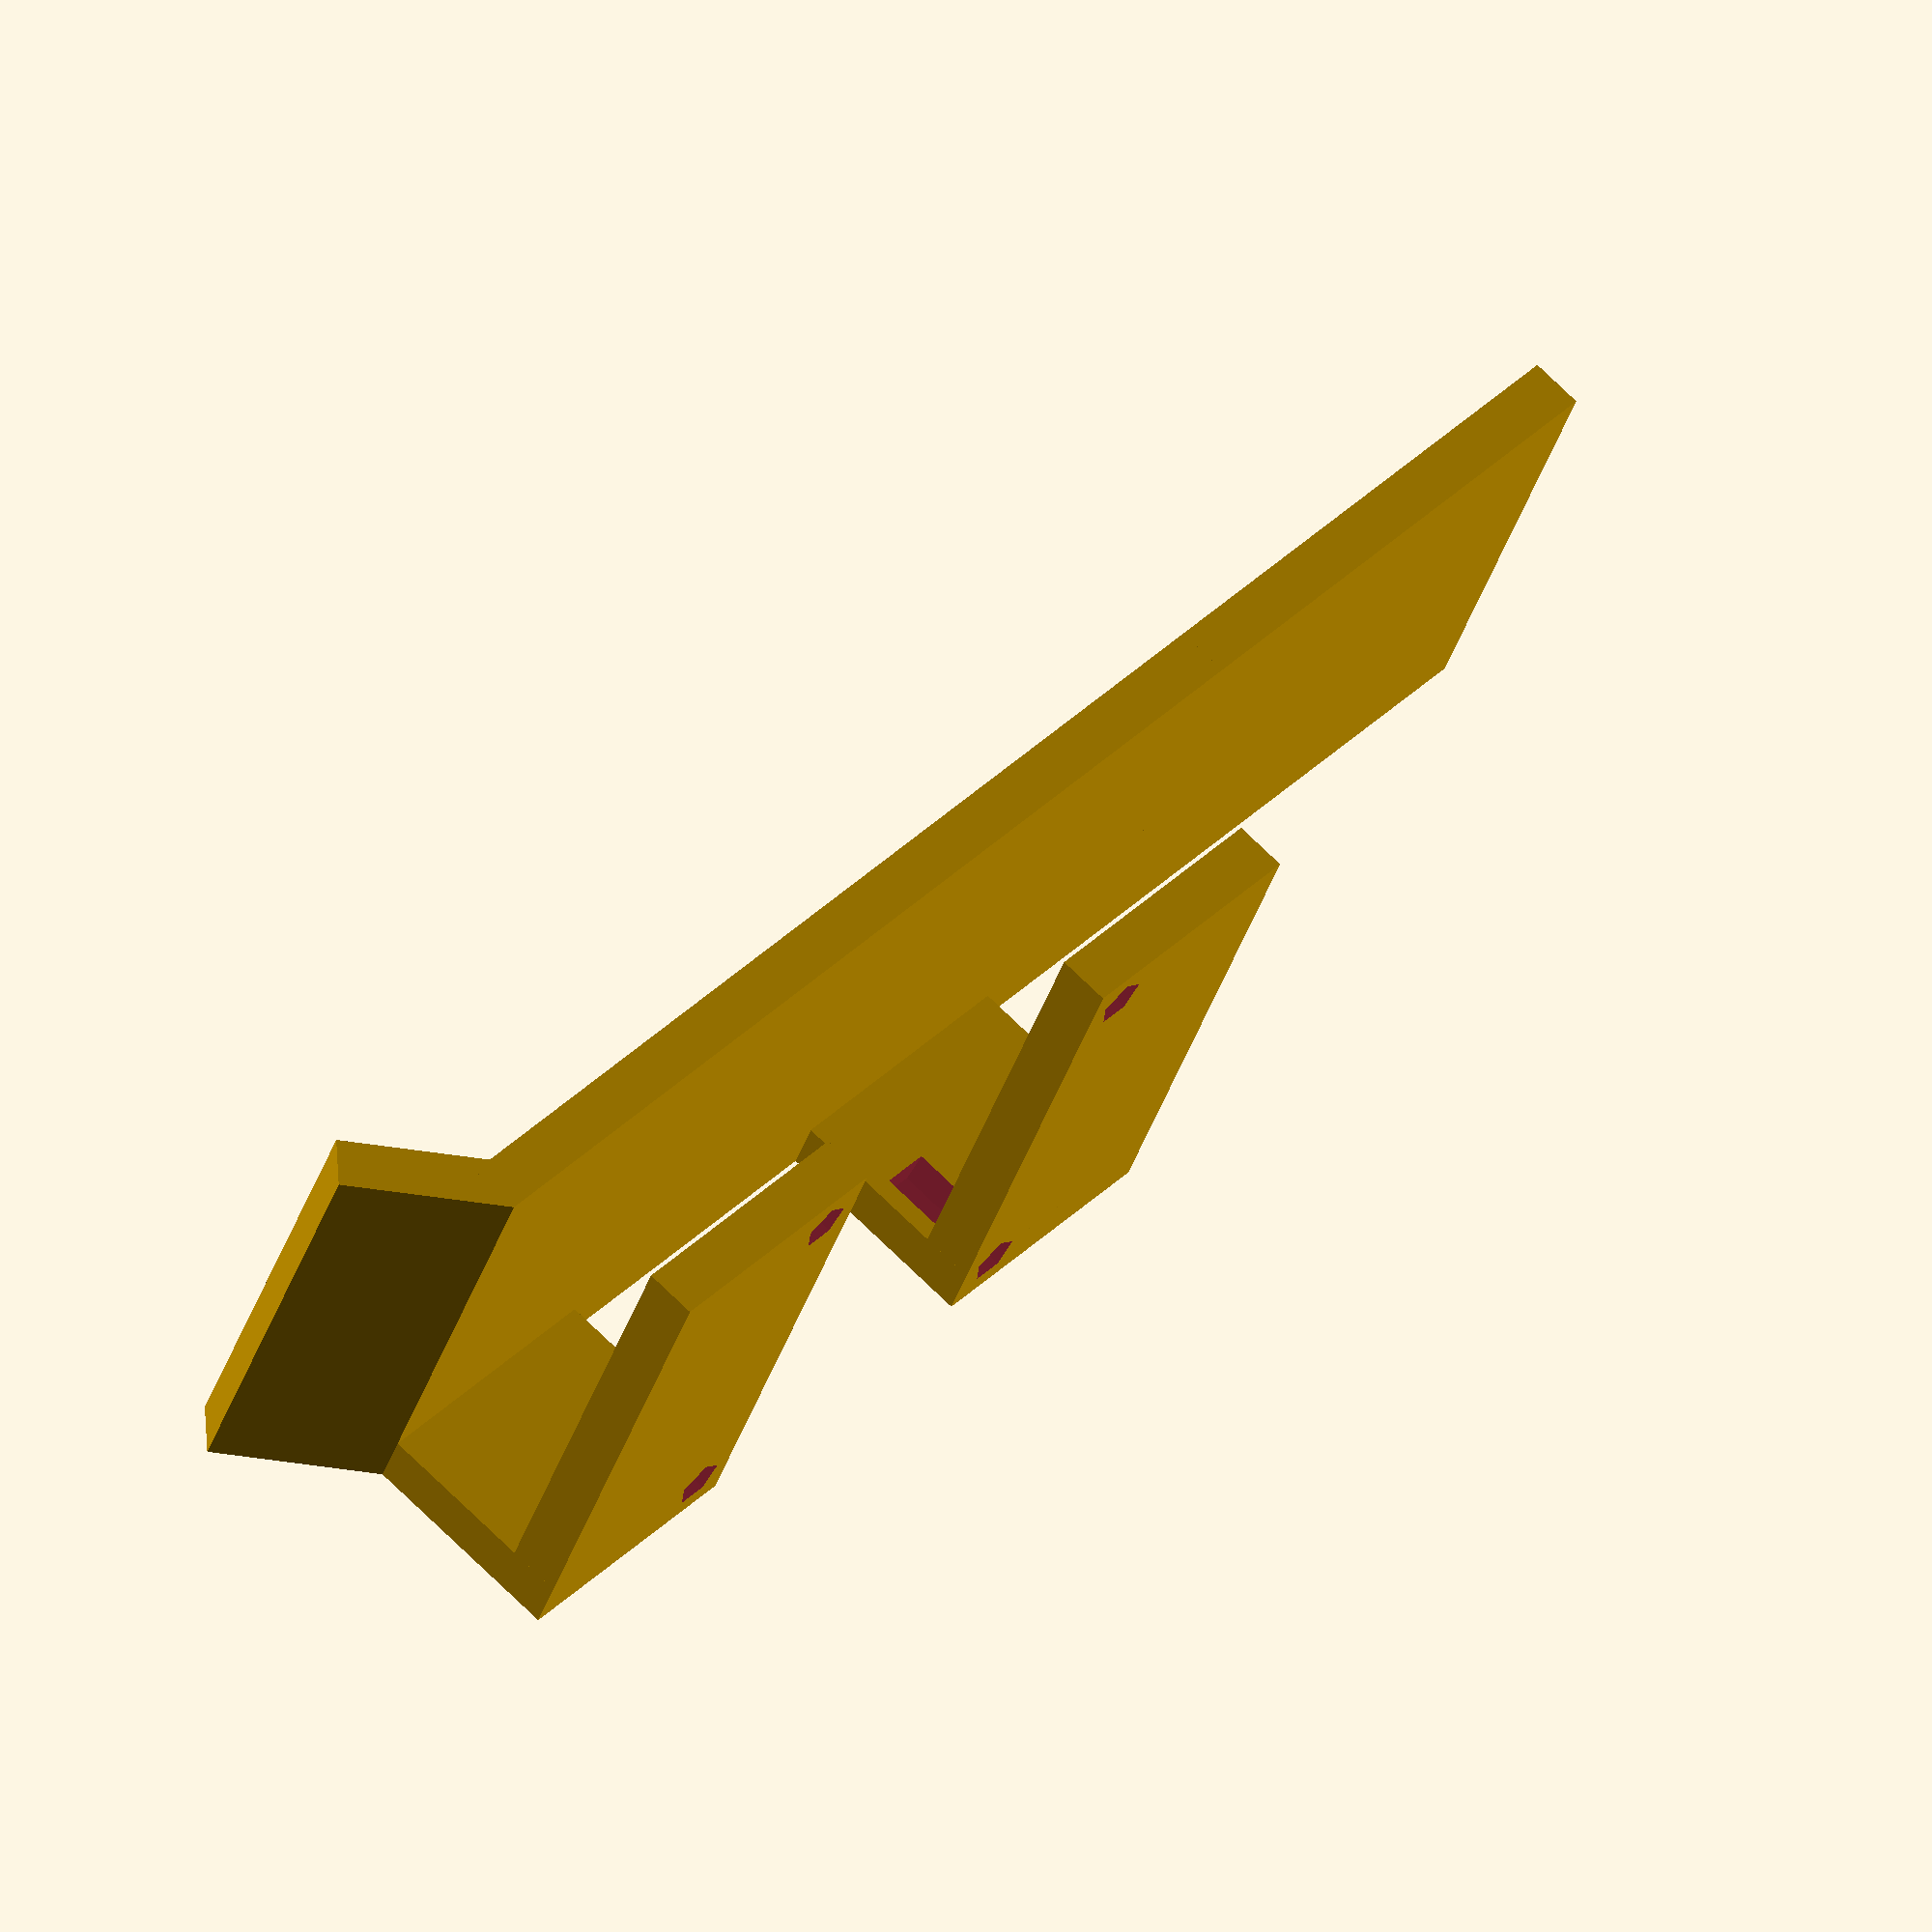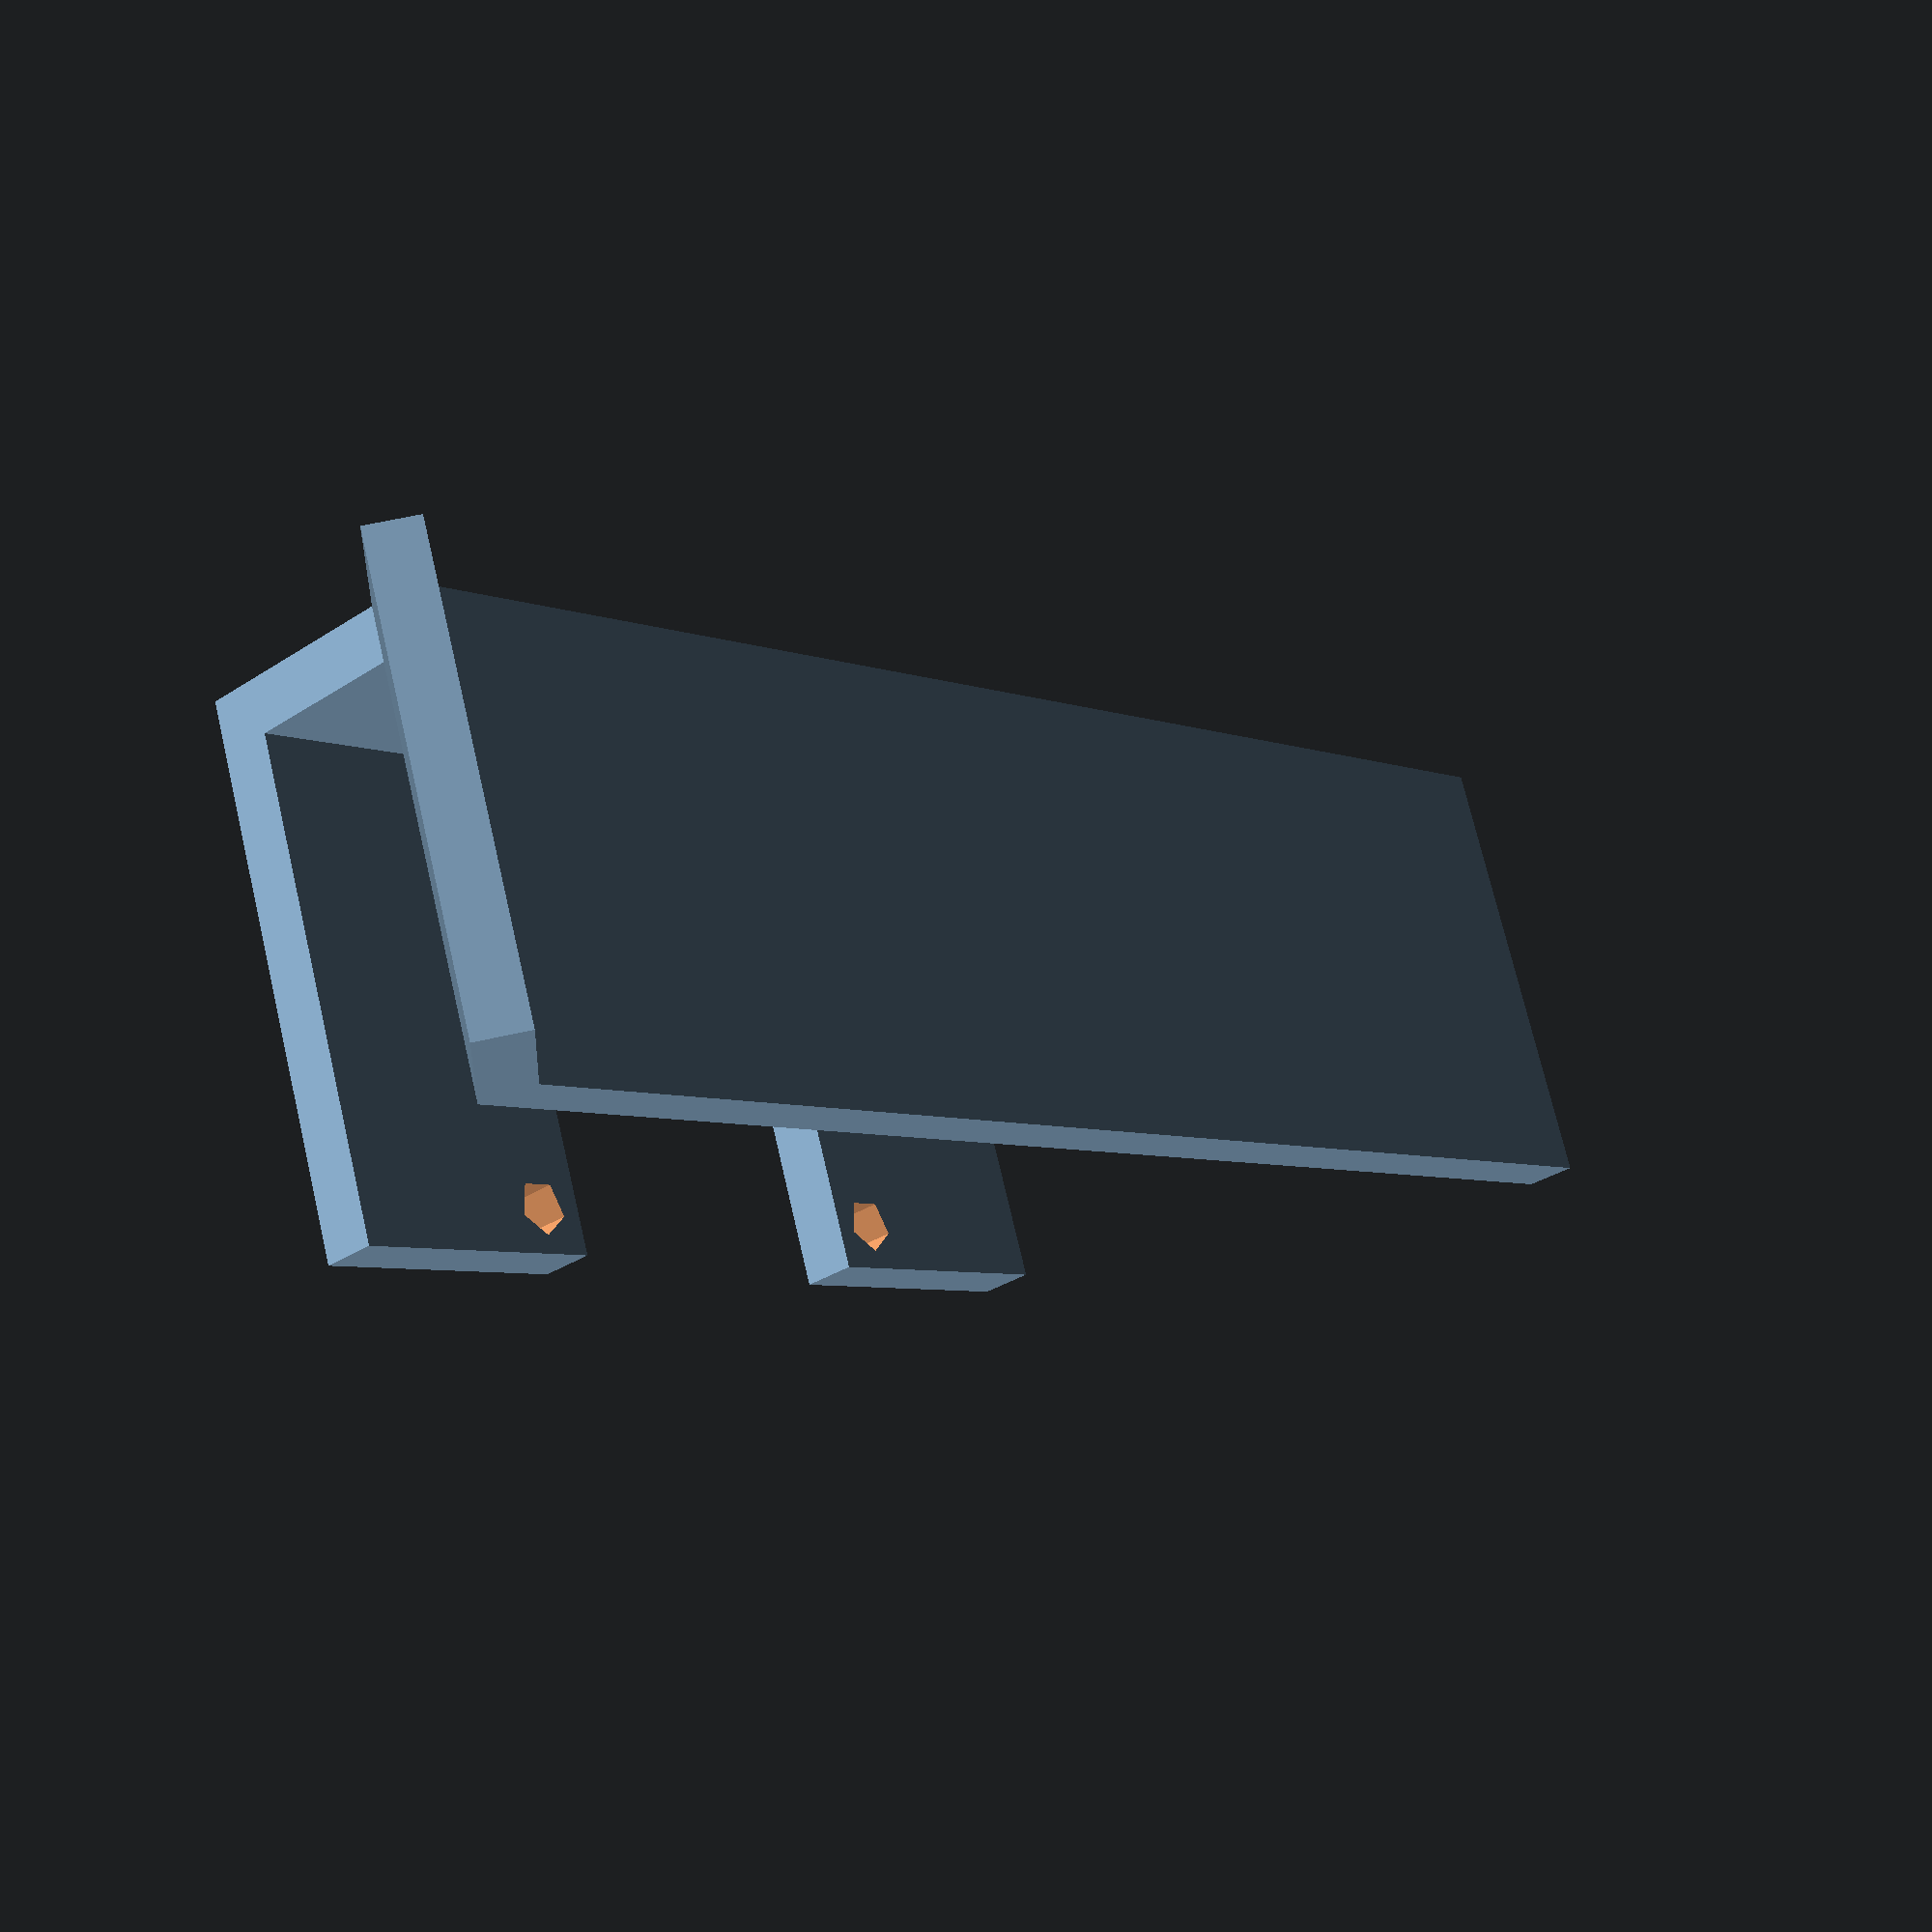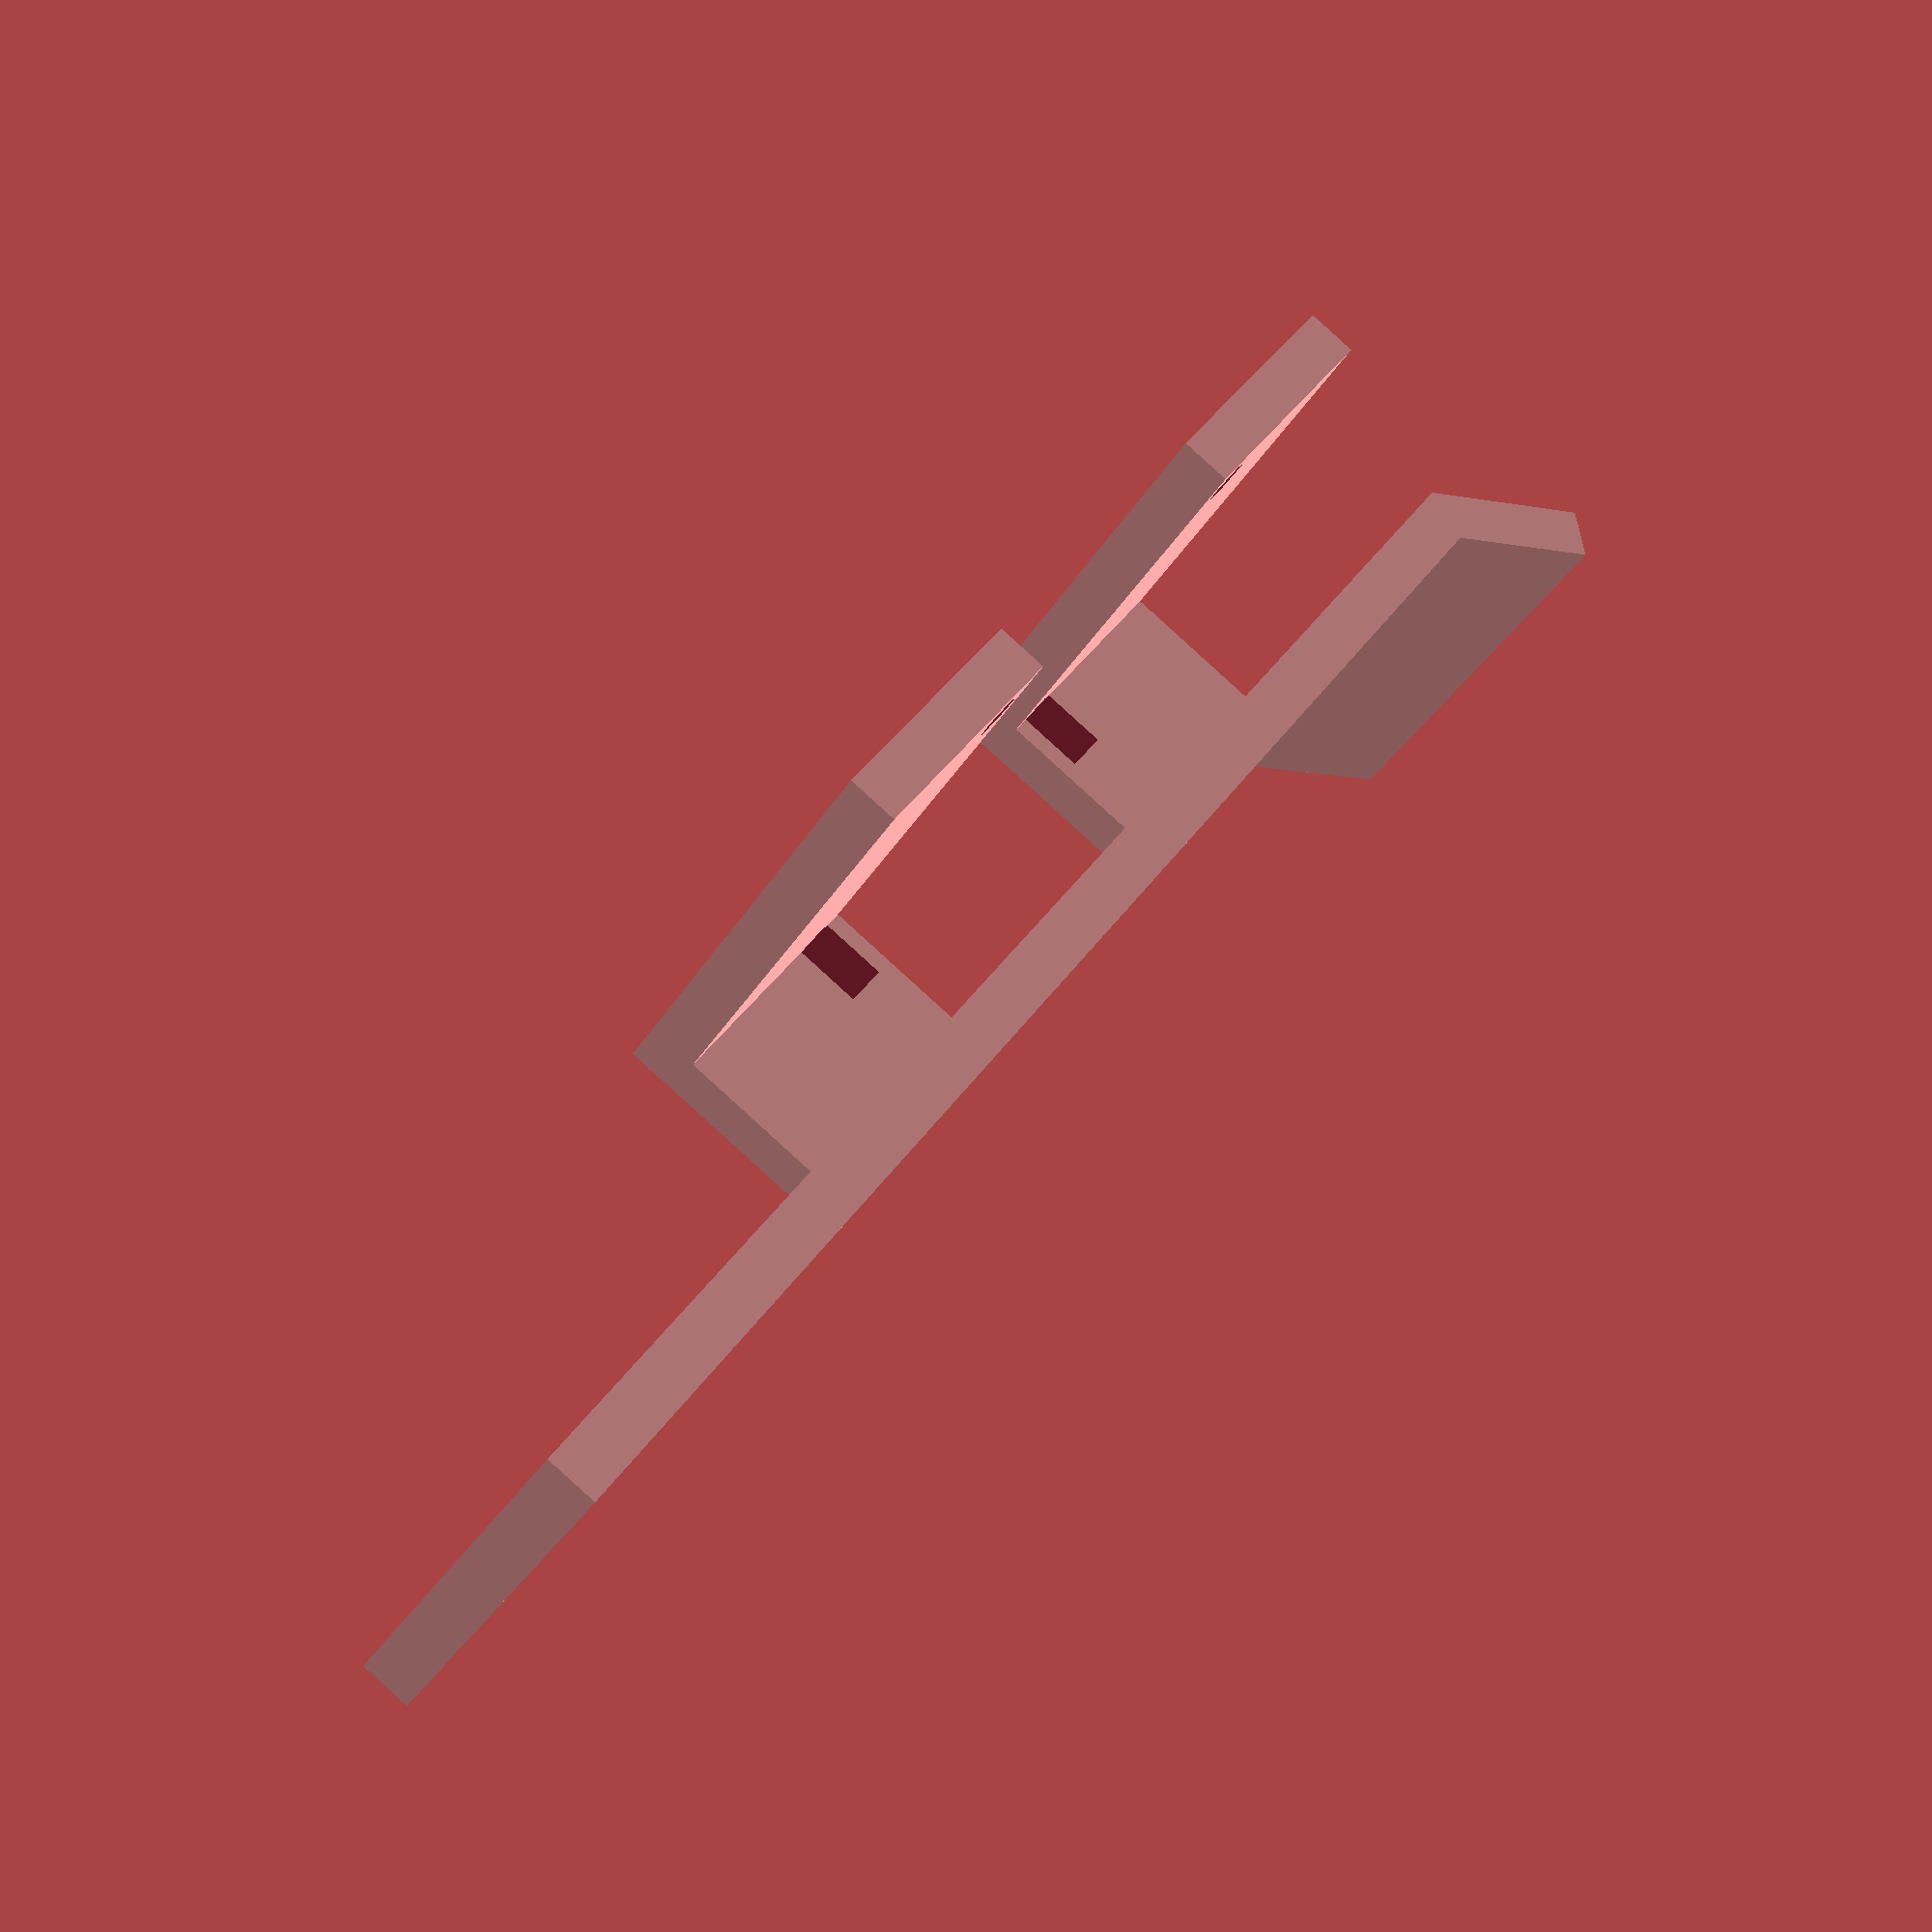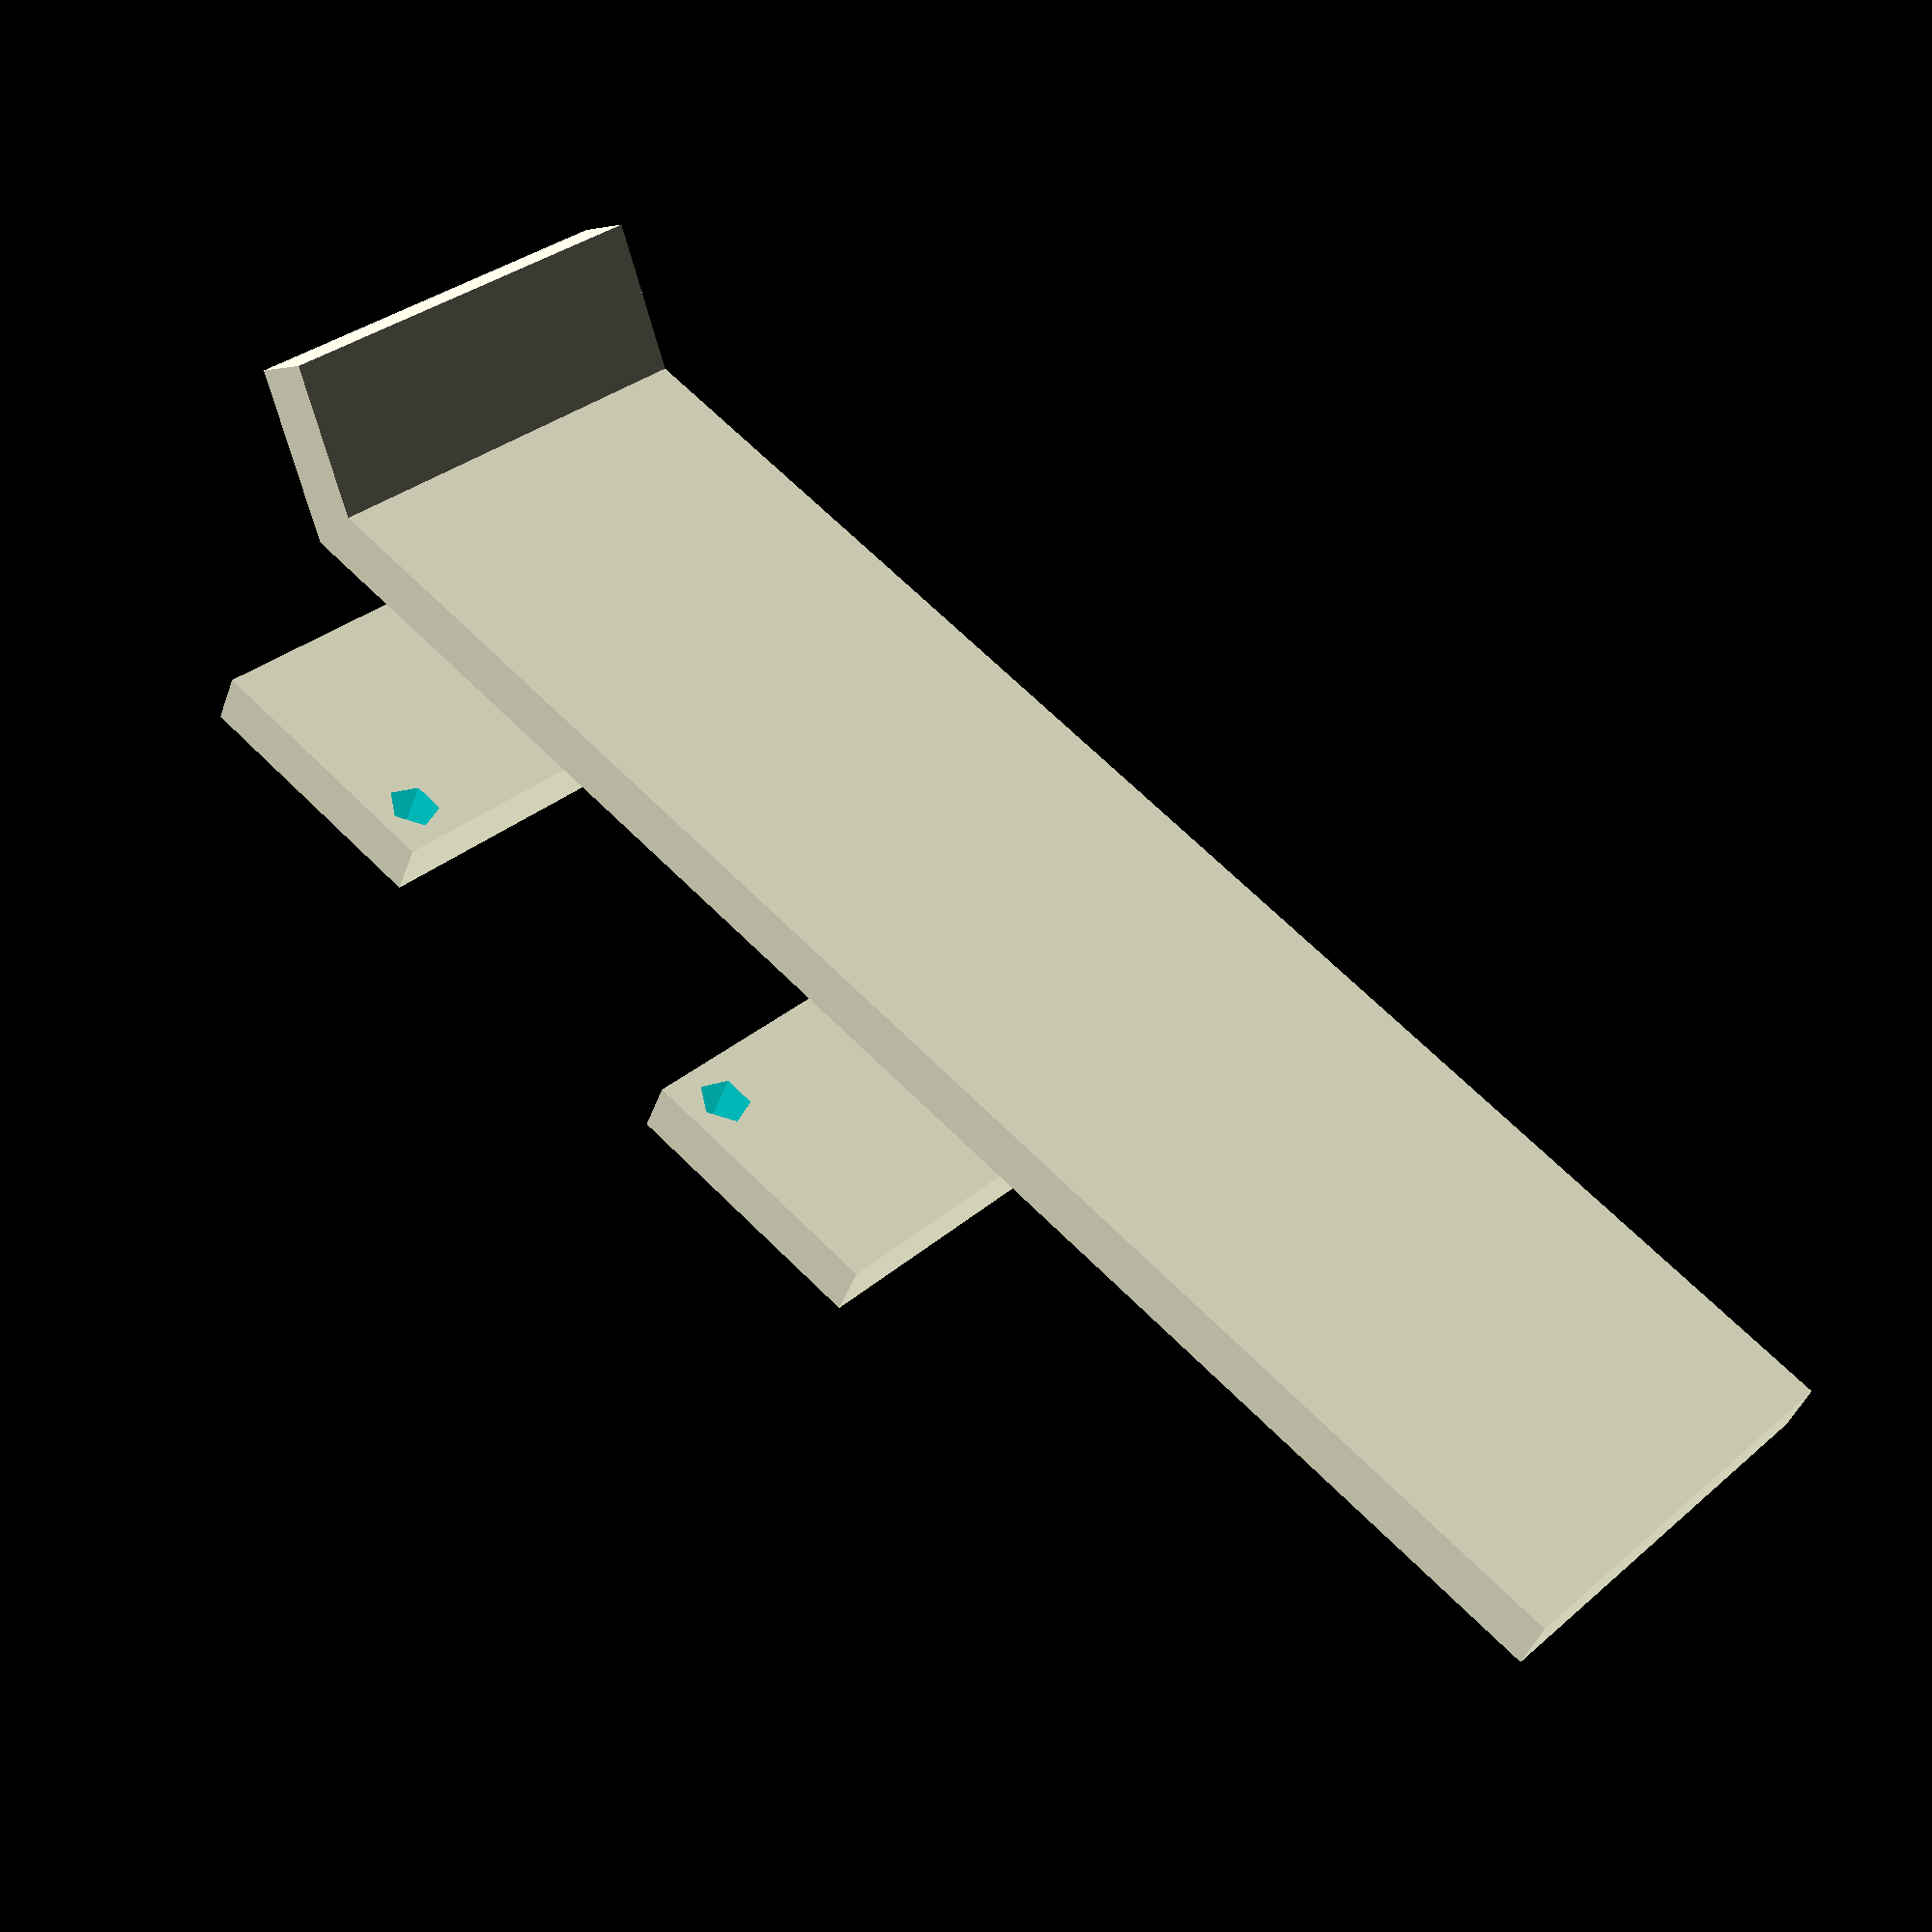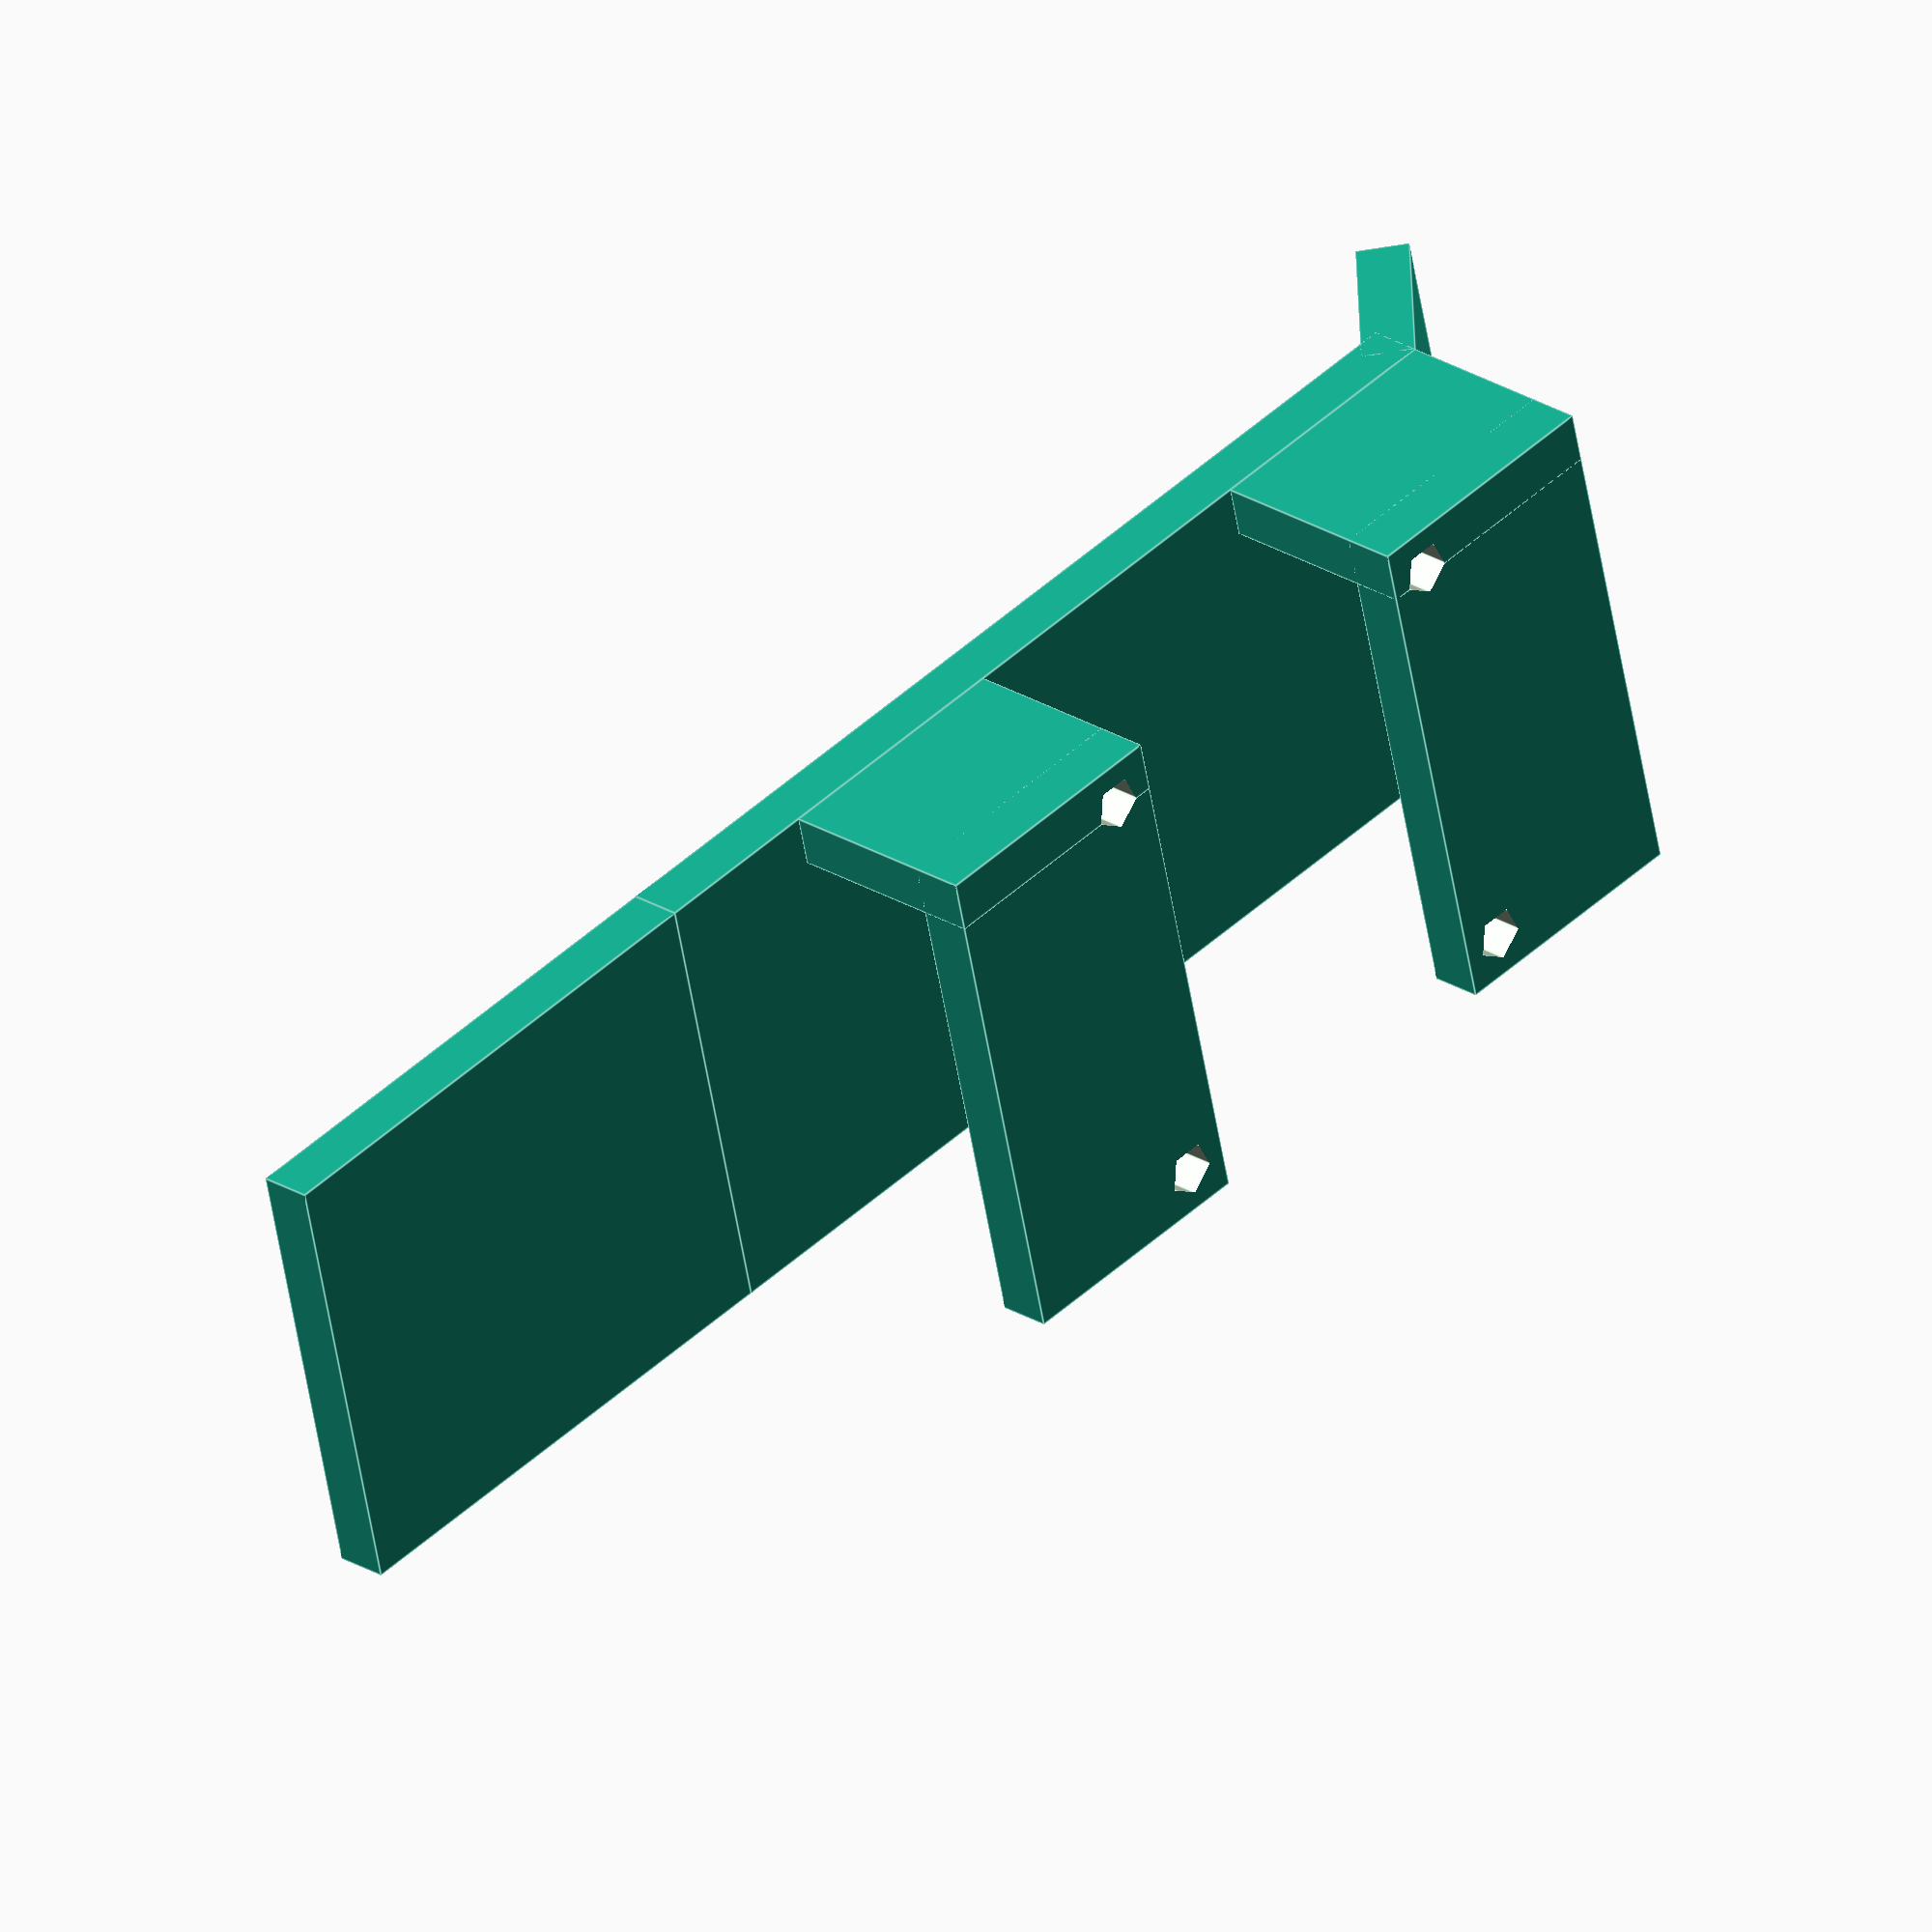
<openscad>
l = 60;
ll = 30;
w = 26;
t = 3;
p = 15;
pp = 10;

// translate([0,10,-20])cube([30,30,8]);
module clips(){
difference(){
    translate([0,0,-12])cube([30,p,3]);
    translate([2.5,12.5,-20])cylinder(h=15, r=1.5);
    translate([27.5,12.5,-20])cylinder(h=15, r=1.5);
}
difference(){
    translate([0,0,-12])cube([t,p,12]);
    translate([2.5,12.5,-20])cylinder(h=15, r=1.5);
}

difference(){
    translate([0,p+20,-12])cube([30,p,3]);
    translate([2.5,37.5,-20])cylinder(h=15, r=1.5);
    translate([27.5,37.5,-20])cylinder(h=15, r=1.5);
};
difference(){
    translate([0,p+20,-12])cube([t,p,12]);
    translate([2.5,37.5,-20])cylinder(h=15, r=1.5);
};
}
clips();
rotate(45,[90,0,0])cube([w,t,pp]);
cube([w,l,t]);
translate([0,l,0])cube([w,ll,t]);

</openscad>
<views>
elev=288.9 azim=246.8 roll=134.7 proj=o view=wireframe
elev=211.6 azim=250.5 roll=226.9 proj=p view=solid
elev=90.9 azim=129.3 roll=227.8 proj=p view=wireframe
elev=43.2 azim=131.6 roll=341.1 proj=p view=wireframe
elev=334.0 azim=103.4 roll=134.0 proj=o view=edges
</views>
